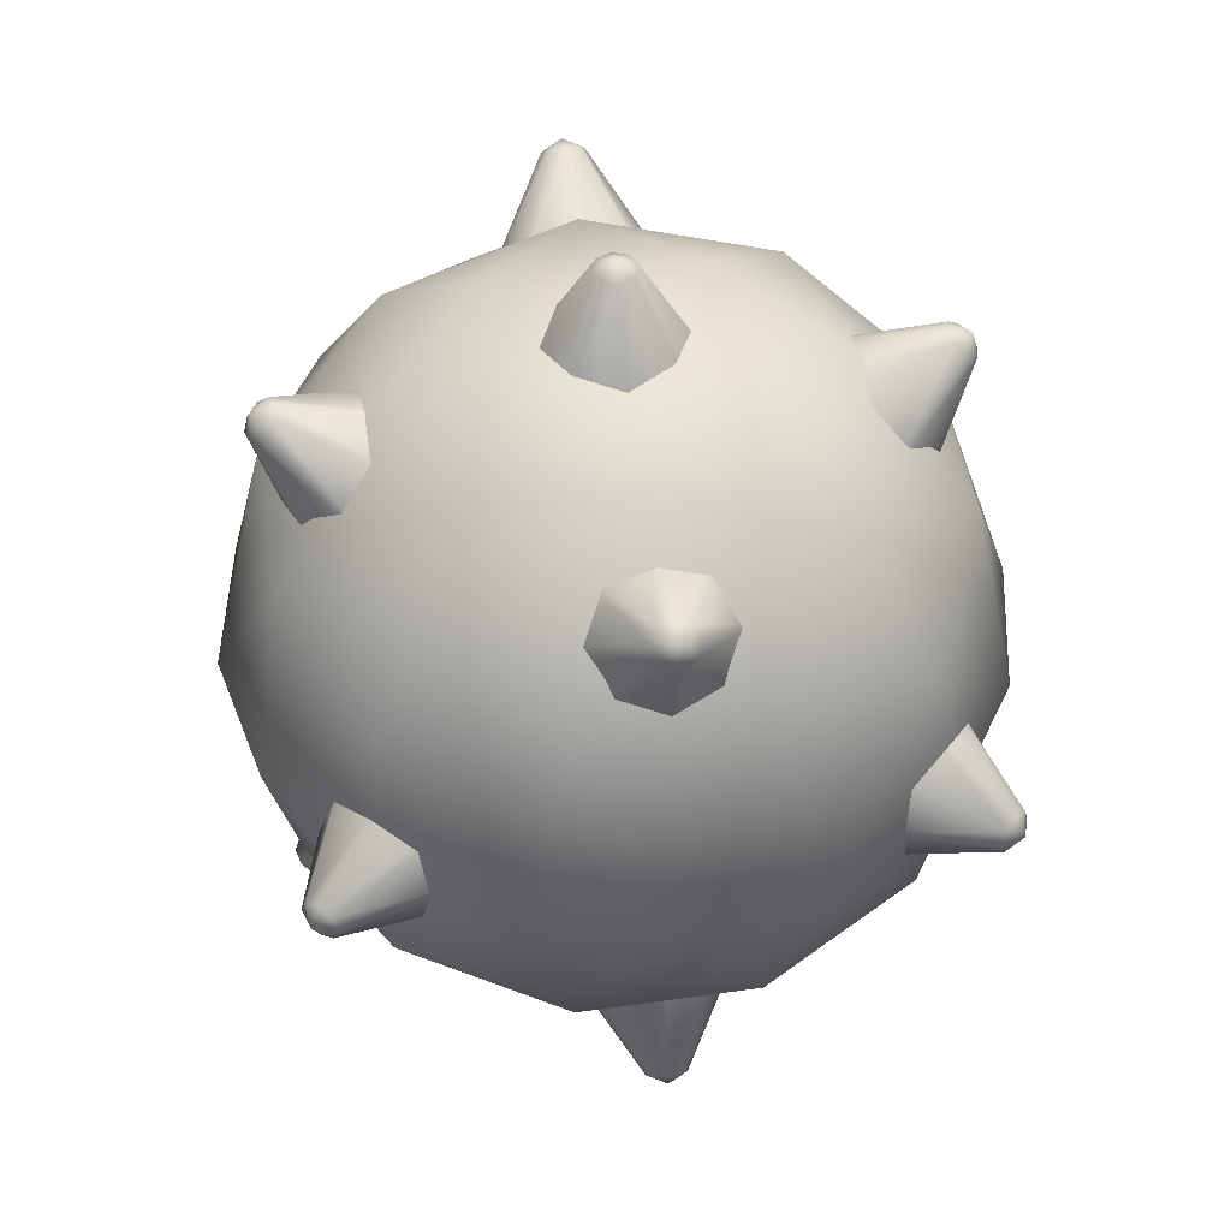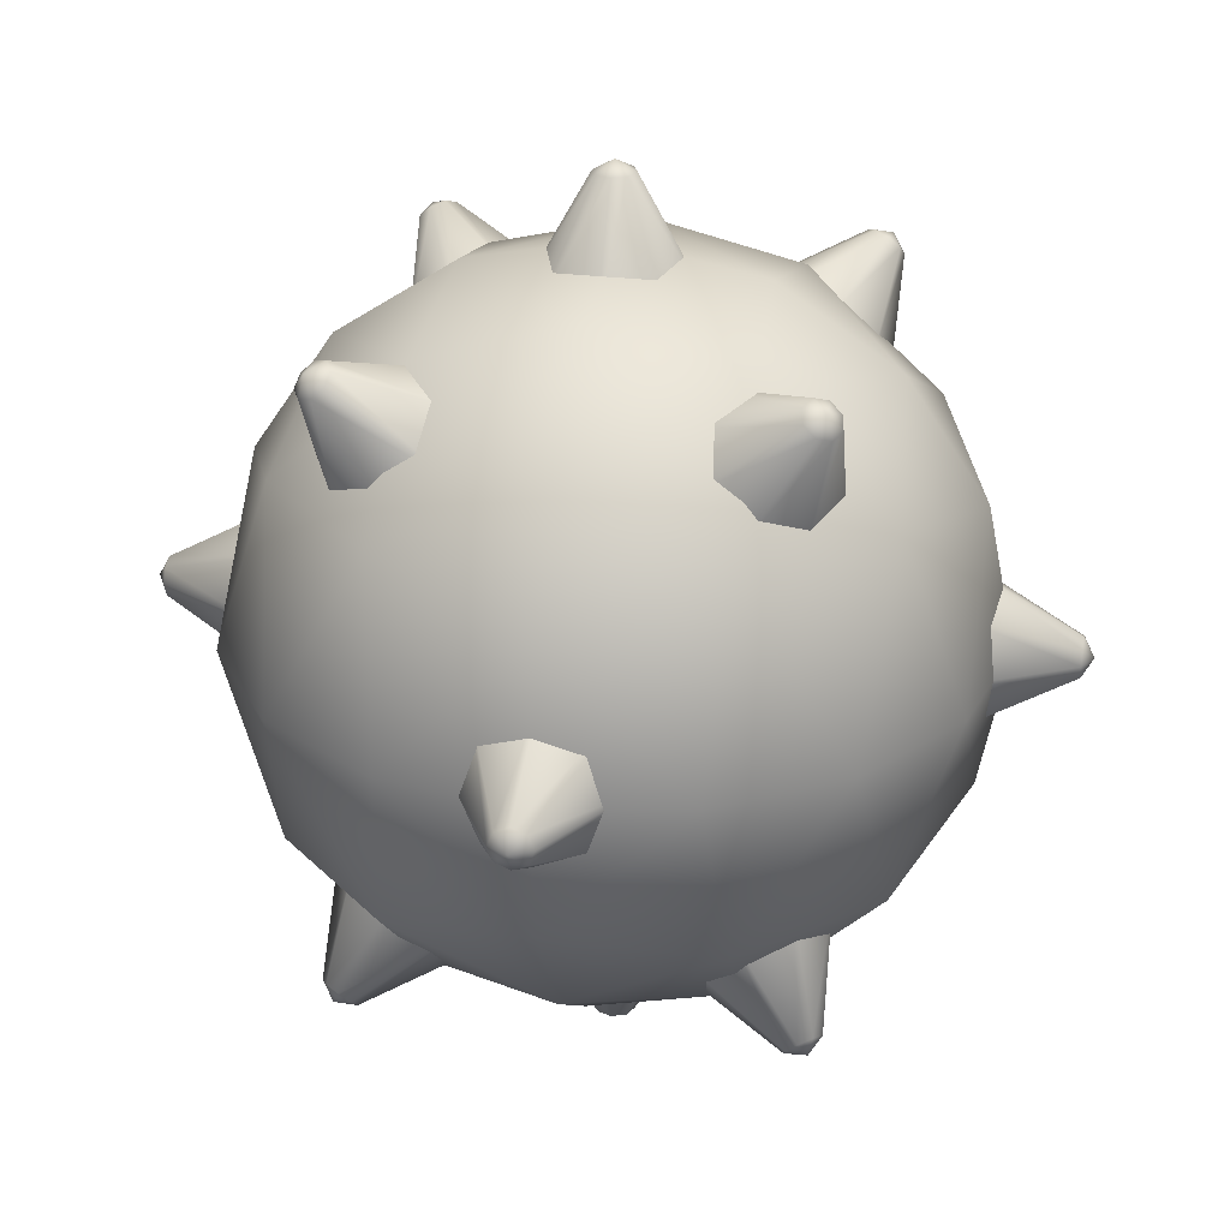
<metadata>
{"format":"obj","ext":"obj","renderer":"f3d","projection":"perspective","resolution":1024,"background":"white","views":[{"elev":48.3,"azim":-144.1,"up":"+Y"},{"elev":26.6,"azim":101.3,"up":"+Y"}]}
</metadata>
<code>
g SpikeBall
v -1.553e-06 0.4479 4.024e-07
v -1.553e-06 0.4138 -0.1714
v 0.1714 0.4138 4.08e-07
v 0.1829 0.3657 -0.1829
v 0.3167 0.3167 4.238e-07
v -1.553e-06 0.3167 -0.3167
v 0.3401 0.2201 -0.1912
v 0.4138 0.1714 4.475e-07
v 0.1912 0.2201 -0.3401
v -1.553e-06 0.1714 -0.4138
v 0.4138 3.449e-07 -0.1714
v 0.4479 3.728e-07 4.754e-07
v 0.3167 3.212e-07 -0.3167
v 0.1714 3.054e-07 -0.4138
v -1.553e-06 2.998e-07 -0.4479
v -1.553e-06 0.4479 4.024e-07
v -0.1714 0.4138 4.08e-07
v -1.553e-06 0.4138 -0.1714
v -0.1829 0.3657 -0.1829
v -1.553e-06 0.3167 -0.3167
v -0.3167 0.3167 4.238e-07
v -0.1912 0.2201 -0.3401
v -1.553e-06 0.1714 -0.4138
v -0.3401 0.2201 -0.1912
v -0.4138 0.1714 4.475e-07
v -0.1714 3.054e-07 -0.4138
v -1.553e-06 2.998e-07 -0.4479
v -0.3167 3.212e-07 -0.3167
v -0.4138 3.449e-07 -0.1714
v -0.4479 3.728e-07 4.754e-07
v -1.553e-06 0.4479 4.024e-07
v -1.553e-06 0.4138 0.1714
v -0.1714 0.4138 4.08e-07
v -0.1829 0.3657 0.1829
v -0.3167 0.3167 4.238e-07
v -1.553e-06 0.3167 0.3167
v -0.3401 0.2201 0.1912
v -0.4138 0.1714 4.475e-07
v -0.1912 0.2201 0.3401
v -1.553e-06 0.1714 0.4138
v -0.4138 4.007e-07 0.1714
v -0.4479 3.728e-07 4.754e-07
v -0.3167 4.244e-07 0.3167
v -0.1714 4.402e-07 0.4138
v -1.553e-06 4.458e-07 0.4479
v -1.553e-06 0.4479 4.024e-07
v 0.1714 0.4138 4.08e-07
v -1.553e-06 0.4138 0.1714
v 0.1829 0.3657 0.1829
v -1.553e-06 0.3167 0.3167
v 0.3167 0.3167 4.238e-07
v 0.1912 0.2201 0.3401
v -1.553e-06 0.1714 0.4138
v 0.3401 0.2201 0.1912
v 0.4138 0.1714 4.475e-07
v 0.1714 4.402e-07 0.4138
v -1.553e-06 4.458e-07 0.4479
v 0.3167 4.244e-07 0.3167
v 0.4138 4.007e-07 0.1714
v 0.4479 3.728e-07 4.754e-07
v -1.553e-06 -0.4479 5.484e-07
v 0.1714 -0.4138 5.428e-07
v -1.553e-06 -0.4138 -0.1714
v 0.1829 -0.3657 -0.1829
v -1.553e-06 -0.3167 -0.3167
v 0.3167 -0.3167 5.27e-07
v 0.1912 -0.2201 -0.3401
v -1.553e-06 -0.1714 -0.4138
v 0.3401 -0.2201 -0.1912
v 0.4138 -0.1714 5.033e-07
v 0.1714 3.054e-07 -0.4138
v -1.553e-06 2.998e-07 -0.4479
v 0.3167 3.212e-07 -0.3167
v 0.4138 3.449e-07 -0.1714
v 0.4479 3.728e-07 4.754e-07
v -1.553e-06 -0.4479 5.484e-07
v -1.553e-06 -0.4138 -0.1714
v -0.1714 -0.4138 5.428e-07
v -0.1829 -0.3657 -0.1829
v -0.3167 -0.3167 5.27e-07
v -1.553e-06 -0.3167 -0.3167
v -0.3401 -0.2201 -0.1912
v -0.4138 -0.1714 5.033e-07
v -0.1912 -0.2201 -0.3401
v -1.553e-06 -0.1714 -0.4138
v -0.4138 3.449e-07 -0.1714
v -0.4479 3.728e-07 4.754e-07
v -0.3167 3.212e-07 -0.3167
v -0.1714 3.054e-07 -0.4138
v -1.553e-06 2.998e-07 -0.4479
v -1.553e-06 -0.4479 5.484e-07
v -0.1714 -0.4138 5.428e-07
v -1.553e-06 -0.4138 0.1714
v -0.1829 -0.3657 0.1829
v -1.553e-06 -0.3167 0.3167
v -0.3167 -0.3167 5.27e-07
v -0.1912 -0.2201 0.3401
v -1.553e-06 -0.1714 0.4138
v -0.3401 -0.2201 0.1912
v -0.4138 -0.1714 5.033e-07
v -0.1714 4.402e-07 0.4138
v -1.553e-06 4.458e-07 0.4479
v -0.3167 4.244e-07 0.3167
v -0.4138 4.007e-07 0.1714
v -0.4479 3.728e-07 4.754e-07
v -1.553e-06 -0.4479 5.484e-07
v -1.553e-06 -0.4138 0.1714
v 0.1714 -0.4138 5.428e-07
v 0.1829 -0.3657 0.1829
v 0.3167 -0.3167 5.27e-07
v -1.553e-06 -0.3167 0.3167
v 0.3401 -0.2201 0.1912
v 0.4138 -0.1714 5.033e-07
v 0.1912 -0.2201 0.3401
v -1.553e-06 -0.1714 0.4138
v 0.4138 4.007e-07 0.1714
v 0.4479 3.728e-07 4.754e-07
v 0.3167 4.244e-07 0.3167
v 0.1714 4.402e-07 0.4138
v -1.553e-06 4.458e-07 0.4479
v -0.06921 0.392 0.06921
v -1.553e-06 0.524 0.02451
v -1.553e-06 0.392 0.09788
v -0.01733 0.524 0.01733
v -0.09788 0.392 4.386e-07
v -1.553e-06 0.5371 4.112e-07
v -0.02451 0.524 4.153e-07
v -0.06921 0.392 -0.06921
v -0.01733 0.524 -0.01733
v -1.554e-06 0.524 -0.02451
v -1.558e-06 0.392 -0.09788
v -0.392 -0.06921 0.06921
v -0.524 3.539e-07 0.02451
v -0.392 3.718e-07 0.09788
v -0.524 -0.01733 0.01733
v -0.392 -0.09788 5.184e-07
v -0.5371 3.49e-07 4.987e-07
v -0.524 -0.02451 5.047e-07
v -0.392 -0.06921 -0.06921
v -0.524 -0.01733 -0.01733
v -0.524 3.445e-07 -0.02451
v -0.392 3.344e-07 -0.09788
v 0.06921 -0.392 0.06921
v -1.507e-06 -0.524 0.02451
v -1.519e-06 -0.392 0.09788
v 0.01733 -0.524 0.01733
v 0.09787 -0.392 5.663e-07
v -1.506e-06 -0.5371 5.862e-07
v 0.02451 -0.524 5.861e-07
v 0.06921 -0.392 -0.06921
v 0.01733 -0.524 -0.01733
v -1.506e-06 -0.524 -0.02451
v -1.513e-06 -0.392 -0.09788
v 0.392 0.06921 0.06921
v 0.524 3.831e-07 0.02451
v 0.392 3.933e-07 0.09788
v 0.524 0.01733 0.01733
v 0.392 0.09788 4.865e-07
v 0.5371 3.796e-07 4.987e-07
v 0.524 0.02451 4.967e-07
v 0.392 0.06921 -0.06921
v 0.524 0.01733 -0.01733
v 0.524 3.765e-07 -0.02451
v 0.392 3.668e-07 -0.09788
v -0.06921 0.06921 0.392
v -0.02451 4.579e-07 0.524
v -0.09788 4.354e-07 0.392
v -0.01733 0.01733 0.524
v -1.598e-06 0.09788 0.392
v -1.6e-06 4.606e-07 0.5371
v -1.602e-06 0.02451 0.524
v 0.06921 0.06921 0.392
v 0.01733 0.01733 0.524
v 0.02451 4.599e-07 0.524
v 0.09787 4.432e-07 0.392
v 0.06921 0.06921 -0.392
v 0.02451 2.878e-07 -0.524
v 0.09787 3.1e-07 -0.392
v 0.01733 0.01733 -0.524
v -1.522e-06 0.09788 -0.392
v -1.523e-06 2.856e-07 -0.5371
v -1.522e-06 0.02451 -0.524
v -0.06921 0.06921 -0.392
v -0.01733 0.01733 -0.524
v -0.02451 2.886e-07 -0.524
v -0.09788 3.131e-07 -0.392
v -0.1125 0.3261 -0.2103
v -0.2446 0.3705 -0.2793
v -0.1268 0.2772 -0.2652
v -0.2411 0.3827 -0.2656
v -0.1471 0.3464 -0.1471
v -0.2685 0.3798 -0.2685
v -0.2497 0.3878 -0.2497
v -0.2103 0.3261 -0.1125
v -0.2656 0.3827 -0.2411
v -0.2793 0.3705 -0.2446
v -0.2652 0.2772 -0.1268
v -0.1817 0.2283 0.2795
v -0.2446 0.3705 0.2793
v -0.1268 0.2772 0.2652
v -0.2584 0.3582 0.2829
v -0.2449 0.208 0.2449
v -0.2685 0.3798 0.2685
v -0.2742 0.3532 0.2742
v -0.2795 0.2283 0.1817
v -0.2829 0.3582 0.2584
v -0.2793 0.3705 0.2446
v -0.2652 0.2772 0.1268
v 0.1125 0.3261 0.2103
v 0.2446 0.3705 0.2793
v 0.1268 0.2772 0.2652
v 0.2411 0.3827 0.2656
v 0.1471 0.3464 0.1471
v 0.2685 0.3798 0.2685
v 0.2497 0.3878 0.2497
v 0.2103 0.3261 0.1125
v 0.2656 0.3827 0.2411
v 0.2793 0.3705 0.2446
v 0.2652 0.2772 0.1268
v 0.2103 0.3261 -0.1125
v 0.2793 0.3705 -0.2446
v 0.2652 0.2772 -0.1268
v 0.2656 0.3827 -0.2411
v 0.1471 0.3464 -0.1471
v 0.2685 0.3798 -0.2685
v 0.2497 0.3878 -0.2497
v 0.1125 0.3261 -0.2103
v 0.2411 0.3827 -0.2656
v 0.2446 0.3705 -0.2793
v 0.1268 0.2772 -0.2652
v 0.1817 -0.2283 0.2795
v 0.2446 -0.3705 0.2793
v 0.1268 -0.2772 0.2652
v 0.2584 -0.3582 0.2829
v 0.2449 -0.208 0.2449
v 0.2685 -0.3798 0.2685
v 0.2742 -0.3532 0.2742
v 0.2795 -0.2283 0.1817
v 0.2829 -0.3582 0.2584
v 0.2793 -0.3705 0.2446
v 0.2652 -0.2772 0.1268
v -0.2795 -0.2283 0.1817
v -0.2793 -0.3705 0.2446
v -0.2652 -0.2772 0.1268
v -0.2829 -0.3582 0.2584
v -0.2449 -0.208 0.2449
v -0.2685 -0.3798 0.2685
v -0.2742 -0.3532 0.2742
v -0.1817 -0.2283 0.2795
v -0.2584 -0.3582 0.2829
v -0.2446 -0.3705 0.2793
v -0.1268 -0.2772 0.2652
v -0.2103 -0.3261 -0.1125
v -0.2793 -0.3705 -0.2446
v -0.2652 -0.2772 -0.1268
v -0.2656 -0.3827 -0.2411
v -0.1471 -0.3464 -0.1471
v -0.2685 -0.3798 -0.2685
v -0.2497 -0.3878 -0.2497
v -0.1125 -0.3261 -0.2103
v -0.2411 -0.3827 -0.2656
v -0.2446 -0.3705 -0.2793
v -0.1268 -0.2772 -0.2652
v 0.2795 -0.2283 -0.1817
v 0.2793 -0.3705 -0.2446
v 0.2652 -0.2772 -0.1268
v 0.2829 -0.3582 -0.2584
v 0.2449 -0.208 -0.2449
v 0.2685 -0.3798 -0.2685
v 0.2742 -0.3532 -0.2742
v 0.1817 -0.2283 -0.2795
v 0.2584 -0.3582 -0.2829
v 0.2446 -0.3705 -0.2793
v 0.1268 -0.2772 -0.2652
v 0.09787 0.392 4.596e-07
v 0.01733 0.524 -0.01733
v 0.06921 0.392 -0.06921
v -1.558e-06 0.392 -0.09788
v -1.554e-06 0.524 -0.02451
v -1.553e-06 0.5371 4.112e-07
v 0.02451 0.524 4.206e-07
v 0.06921 0.392 0.06921
v 0.01733 0.524 0.01733
v -1.553e-06 0.524 0.02451
v -1.553e-06 0.392 0.09788
v -0.392 0.09788 5.075e-07
v -0.524 0.01733 -0.01733
v -0.392 0.06921 -0.06921
v -0.392 3.344e-07 -0.09788
v -0.524 3.445e-07 -0.02451
v -0.5371 3.49e-07 4.987e-07
v -0.524 0.02451 5.02e-07
v -0.392 0.06921 0.06921
v -0.524 0.01733 0.01733
v -0.524 3.539e-07 0.02451
v -0.392 3.718e-07 0.09788
v -0.09788 -0.392 5.873e-07
v -0.01733 -0.524 -0.01733
v -0.06921 -0.392 -0.06921
v -1.513e-06 -0.392 -0.09788
v -1.506e-06 -0.524 -0.02451
v -1.506e-06 -0.5371 5.862e-07
v -0.02451 -0.524 5.913e-07
v -0.06921 -0.392 0.06921
v -0.01733 -0.524 0.01733
v -1.507e-06 -0.524 0.02451
v -1.519e-06 -0.392 0.09788
v 0.392 -0.09788 5.394e-07
v 0.524 -0.01733 -0.01733
v 0.392 -0.06921 -0.06921
v 0.392 3.668e-07 -0.09788
v 0.524 3.765e-07 -0.02451
v 0.5371 3.796e-07 4.987e-07
v 0.524 -0.02451 5.1e-07
v 0.392 -0.06921 0.06921
v 0.524 -0.01733 0.01733
v 0.524 3.831e-07 0.02451
v 0.392 3.933e-07 0.09788
v -1.617e-06 -0.09788 0.392
v 0.01733 -0.01733 0.524
v 0.06921 -0.06921 0.392
v 0.09787 4.432e-07 0.392
v 0.02451 4.599e-07 0.524
v -1.6e-06 4.606e-07 0.5371
v -1.606e-06 -0.02451 0.524
v -0.06921 -0.06921 0.392
v -0.01733 -0.01733 0.524
v -0.02451 4.579e-07 0.524
v -0.09788 4.354e-07 0.392
v -1.499e-06 -0.09788 -0.392
v -0.01733 -0.01733 -0.524
v -0.06921 -0.06921 -0.392
v -0.09788 3.131e-07 -0.392
v -0.02451 2.886e-07 -0.524
v -1.523e-06 2.856e-07 -0.5371
v -1.516e-06 -0.02451 -0.524
v 0.06921 -0.06921 -0.392
v 0.01733 -0.01733 -0.524
v 0.02451 2.878e-07 -0.524
v 0.09787 3.1e-07 -0.392
v -0.2449 0.208 -0.2449
v -0.2829 0.3582 -0.2584
v -0.2795 0.2283 -0.1817
v -0.2652 0.2772 -0.1268
v -0.2793 0.3705 -0.2446
v -0.2685 0.3798 -0.2685
v -0.2742 0.3532 -0.2742
v -0.1817 0.2283 -0.2795
v -0.2584 0.3582 -0.2829
v -0.2446 0.3705 -0.2793
v -0.1268 0.2772 -0.2652
v -0.1471 0.3464 0.1471
v -0.2656 0.3827 0.2411
v -0.2103 0.3261 0.1125
v -0.2652 0.2772 0.1268
v -0.2793 0.3705 0.2446
v -0.2685 0.3798 0.2685
v -0.2497 0.3878 0.2497
v -0.1125 0.3261 0.2103
v -0.2411 0.3827 0.2656
v -0.2446 0.3705 0.2793
v -0.1268 0.2772 0.2652
v 0.2449 0.208 0.2449
v 0.2829 0.3582 0.2584
v 0.2795 0.2283 0.1817
v 0.2652 0.2772 0.1268
v 0.2793 0.3705 0.2446
v 0.2685 0.3798 0.2685
v 0.2742 0.3532 0.2742
v 0.1817 0.2283 0.2795
v 0.2584 0.3582 0.2829
v 0.2446 0.3705 0.2793
v 0.1268 0.2772 0.2652
v 0.2449 0.208 -0.2449
v 0.2584 0.3582 -0.2829
v 0.1817 0.2283 -0.2795
v 0.1268 0.2772 -0.2652
v 0.2446 0.3705 -0.2793
v 0.2685 0.3798 -0.2685
v 0.2742 0.3532 -0.2742
v 0.2795 0.2283 -0.1817
v 0.2829 0.3582 -0.2584
v 0.2793 0.3705 -0.2446
v 0.2652 0.2772 -0.1268
v 0.1471 -0.3464 0.1471
v 0.2656 -0.3827 0.2411
v 0.2103 -0.3261 0.1125
v 0.2652 -0.2772 0.1268
v 0.2793 -0.3705 0.2446
v 0.2685 -0.3798 0.2685
v 0.2497 -0.3878 0.2497
v 0.1125 -0.3261 0.2103
v 0.2411 -0.3827 0.2656
v 0.2446 -0.3705 0.2793
v 0.1268 -0.2772 0.2652
v -0.1471 -0.3464 0.1471
v -0.2411 -0.3827 0.2656
v -0.1125 -0.3261 0.2103
v -0.1268 -0.2772 0.2652
v -0.2446 -0.3705 0.2793
v -0.2685 -0.3798 0.2685
v -0.2497 -0.3878 0.2497
v -0.2103 -0.3261 0.1125
v -0.2656 -0.3827 0.2411
v -0.2793 -0.3705 0.2446
v -0.2652 -0.2772 0.1268
v -0.2449 -0.208 -0.2449
v -0.2584 -0.3582 -0.2829
v -0.1817 -0.2283 -0.2795
v -0.1268 -0.2772 -0.2652
v -0.2446 -0.3705 -0.2793
v -0.2685 -0.3798 -0.2685
v -0.2742 -0.3532 -0.2742
v -0.2795 -0.2283 -0.1817
v -0.2829 -0.3582 -0.2584
v -0.2793 -0.3705 -0.2446
v -0.2652 -0.2772 -0.1268
v 0.1471 -0.3464 -0.1471
v 0.2411 -0.3827 -0.2656
v 0.1125 -0.3261 -0.2103
v 0.1268 -0.2772 -0.2652
v 0.2446 -0.3705 -0.2793
v 0.2685 -0.3798 -0.2685
v 0.2497 -0.3878 -0.2497
v 0.2103 -0.3261 -0.1125
v 0.2656 -0.3827 -0.2411
v 0.2793 -0.3705 -0.2446
v 0.2652 -0.2772 -0.1268
g SpikeBall_0
f 3 2 1
f 4 2 3
f 5 4 3
f 4 6 2
f 7 4 5
f 8 7 5
f 9 6 4
f 7 9 4
f 9 10 6
f 11 7 8
f 12 11 8
f 11 13 7
f 13 9 7
f 13 14 9
f 14 10 9
f 14 15 10
f 18 17 16
f 19 17 18
f 20 19 18
f 19 21 17
f 22 19 20
f 23 22 20
f 24 21 19
f 22 24 19
f 24 25 21
f 26 22 23
f 27 26 23
f 26 28 22
f 28 24 22
f 28 29 24
f 29 25 24
f 29 30 25
f 33 32 31
f 34 32 33
f 35 34 33
f 34 36 32
f 37 34 35
f 38 37 35
f 39 36 34
f 37 39 34
f 39 40 36
f 41 37 38
f 42 41 38
f 41 43 37
f 43 39 37
f 43 44 39
f 44 40 39
f 44 45 40
f 48 47 46
f 49 47 48
f 50 49 48
f 49 51 47
f 52 49 50
f 53 52 50
f 54 51 49
f 52 54 49
f 54 55 51
f 56 52 53
f 57 56 53
f 56 58 52
f 58 54 52
f 58 59 54
f 59 55 54
f 59 60 55
f 63 62 61
f 64 62 63
f 65 64 63
f 64 66 62
f 67 64 65
f 68 67 65
f 69 66 64
f 67 69 64
f 69 70 66
f 71 67 68
f 72 71 68
f 71 73 67
f 73 69 67
f 73 74 69
f 74 70 69
f 74 75 70
f 78 77 76
f 79 77 78
f 80 79 78
f 79 81 77
f 82 79 80
f 83 82 80
f 84 81 79
f 82 84 79
f 84 85 81
f 86 82 83
f 87 86 83
f 86 88 82
f 88 84 82
f 88 89 84
f 89 85 84
f 89 90 85
f 93 92 91
f 94 92 93
f 95 94 93
f 94 96 92
f 97 94 95
f 98 97 95
f 99 96 94
f 97 99 94
f 99 100 96
f 101 97 98
f 102 101 98
f 101 103 97
f 103 99 97
f 103 104 99
f 104 100 99
f 104 105 100
f 108 107 106
f 109 107 108
f 110 109 108
f 109 111 107
f 112 109 110
f 113 112 110
f 114 111 109
f 112 114 109
f 114 115 111
f 116 112 113
f 117 116 113
f 116 118 112
f 118 114 112
f 118 119 114
f 119 115 114
f 119 120 115
f 123 122 121
f 122 124 121
f 121 124 125
f 124 122 126
f 124 127 125
f 127 124 126
f 125 127 128
f 129 127 126
f 127 129 128
f 130 129 126
f 128 129 131
f 129 130 131
f 134 133 132
f 133 135 132
f 132 135 136
f 135 133 137
f 135 138 136
f 138 135 137
f 136 138 139
f 140 138 137
f 138 140 139
f 141 140 137
f 139 140 142
f 140 141 142
f 145 144 143
f 144 146 143
f 143 146 147
f 146 144 148
f 146 149 147
f 149 146 148
f 147 149 150
f 151 149 148
f 149 151 150
f 152 151 148
f 150 151 153
f 151 152 153
f 156 155 154
f 155 157 154
f 154 157 158
f 157 155 159
f 157 160 158
f 160 157 159
f 158 160 161
f 162 160 159
f 160 162 161
f 163 162 159
f 161 162 164
f 162 163 164
f 167 166 165
f 166 168 165
f 165 168 169
f 168 166 170
f 168 171 169
f 171 168 170
f 169 171 172
f 173 171 170
f 171 173 172
f 174 173 170
f 172 173 175
f 173 174 175
f 178 177 176
f 177 179 176
f 176 179 180
f 179 177 181
f 179 182 180
f 182 179 181
f 180 182 183
f 184 182 181
f 182 184 183
f 185 184 181
f 183 184 186
f 184 185 186
f 189 188 187
f 188 190 187
f 187 190 191
f 190 188 192
f 190 193 191
f 193 190 192
f 191 193 194
f 195 193 192
f 193 195 194
f 196 195 192
f 194 195 197
f 195 196 197
f 200 199 198
f 199 201 198
f 198 201 202
f 201 199 203
f 201 204 202
f 204 201 203
f 202 204 205
f 206 204 203
f 204 206 205
f 207 206 203
f 205 206 208
f 206 207 208
f 211 210 209
f 210 212 209
f 209 212 213
f 212 210 214
f 212 215 213
f 215 212 214
f 213 215 216
f 217 215 214
f 215 217 216
f 218 217 214
f 216 217 219
f 217 218 219
f 222 221 220
f 221 223 220
f 220 223 224
f 223 221 225
f 223 226 224
f 226 223 225
f 224 226 227
f 228 226 225
f 226 228 227
f 229 228 225
f 227 228 230
f 228 229 230
f 233 232 231
f 232 234 231
f 231 234 235
f 234 232 236
f 234 237 235
f 237 234 236
f 235 237 238
f 239 237 236
f 237 239 238
f 240 239 236
f 238 239 241
f 239 240 241
f 244 243 242
f 243 245 242
f 242 245 246
f 245 243 247
f 245 248 246
f 248 245 247
f 246 248 249
f 250 248 247
f 248 250 249
f 251 250 247
f 249 250 252
f 250 251 252
f 255 254 253
f 254 256 253
f 253 256 257
f 256 254 258
f 256 259 257
f 259 256 258
f 257 259 260
f 261 259 258
f 259 261 260
f 262 261 258
f 260 261 263
f 261 262 263
f 266 265 264
f 265 267 264
f 264 267 268
f 267 265 269
f 267 270 268
f 270 267 269
f 268 270 271
f 272 270 269
f 270 272 271
f 273 272 269
f 271 272 274
f 272 273 274
f 277 276 275
f 277 278 276
f 278 279 276
f 276 279 280
f 276 281 275
f 281 276 280
f 275 281 282
f 283 281 280
f 281 283 282
f 284 283 280
f 282 283 285
f 283 284 285
f 288 287 286
f 288 289 287
f 289 290 287
f 287 290 291
f 287 292 286
f 292 287 291
f 286 292 293
f 294 292 291
f 292 294 293
f 295 294 291
f 293 294 296
f 294 295 296
f 299 298 297
f 299 300 298
f 300 301 298
f 298 301 302
f 298 303 297
f 303 298 302
f 297 303 304
f 305 303 302
f 303 305 304
f 306 305 302
f 304 305 307
f 305 306 307
f 310 309 308
f 310 311 309
f 311 312 309
f 309 312 313
f 309 314 308
f 314 309 313
f 308 314 315
f 316 314 313
f 314 316 315
f 317 316 313
f 315 316 318
f 316 317 318
f 321 320 319
f 321 322 320
f 322 323 320
f 320 323 324
f 320 325 319
f 325 320 324
f 319 325 326
f 327 325 324
f 325 327 326
f 328 327 324
f 326 327 329
f 327 328 329
f 332 331 330
f 332 333 331
f 333 334 331
f 331 334 335
f 331 336 330
f 336 331 335
f 330 336 337
f 338 336 335
f 336 338 337
f 339 338 335
f 337 338 340
f 338 339 340
f 343 342 341
f 343 344 342
f 344 345 342
f 342 345 346
f 342 347 341
f 347 342 346
f 341 347 348
f 349 347 346
f 347 349 348
f 350 349 346
f 348 349 351
f 349 350 351
f 354 353 352
f 354 355 353
f 355 356 353
f 353 356 357
f 353 358 352
f 358 353 357
f 352 358 359
f 360 358 357
f 358 360 359
f 361 360 357
f 359 360 362
f 360 361 362
f 365 364 363
f 365 366 364
f 366 367 364
f 364 367 368
f 364 369 363
f 369 364 368
f 363 369 370
f 371 369 368
f 369 371 370
f 372 371 368
f 370 371 373
f 371 372 373
f 376 375 374
f 376 377 375
f 377 378 375
f 375 378 379
f 375 380 374
f 380 375 379
f 374 380 381
f 382 380 379
f 380 382 381
f 383 382 379
f 381 382 384
f 382 383 384
f 387 386 385
f 387 388 386
f 388 389 386
f 386 389 390
f 386 391 385
f 391 386 390
f 385 391 392
f 393 391 390
f 391 393 392
f 394 393 390
f 392 393 395
f 393 394 395
f 398 397 396
f 398 399 397
f 399 400 397
f 397 400 401
f 397 402 396
f 402 397 401
f 396 402 403
f 404 402 401
f 402 404 403
f 405 404 401
f 403 404 406
f 404 405 406
f 409 408 407
f 409 410 408
f 410 411 408
f 408 411 412
f 408 413 407
f 413 408 412
f 407 413 414
f 415 413 412
f 413 415 414
f 416 415 412
f 414 415 417
f 415 416 417
f 420 419 418
f 420 421 419
f 421 422 419
f 419 422 423
f 419 424 418
f 424 419 423
f 418 424 425
f 426 424 423
f 424 426 425
f 427 426 423
f 425 426 428
f 426 427 428

</code>
